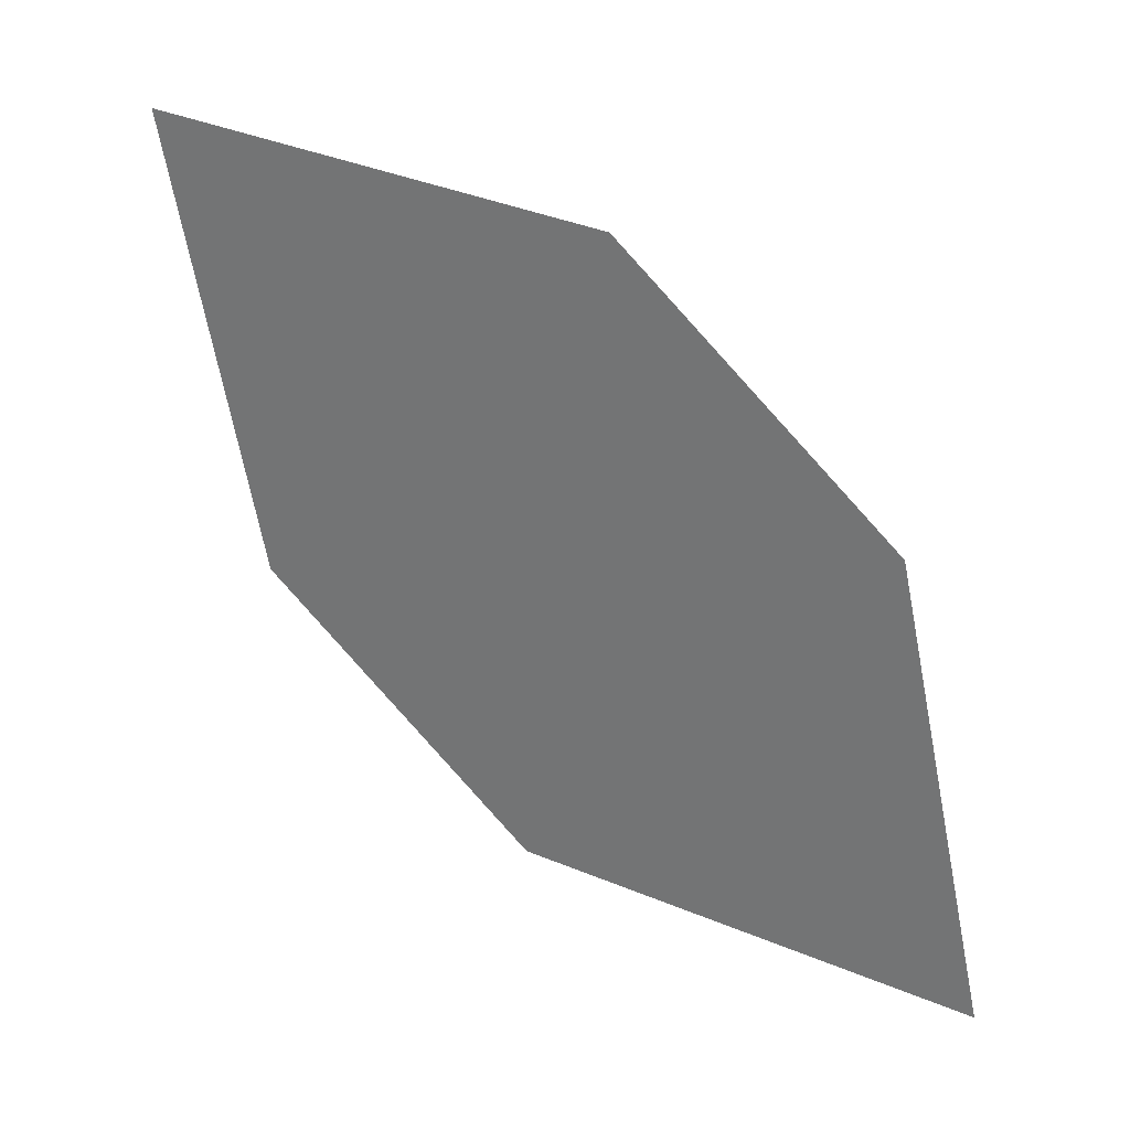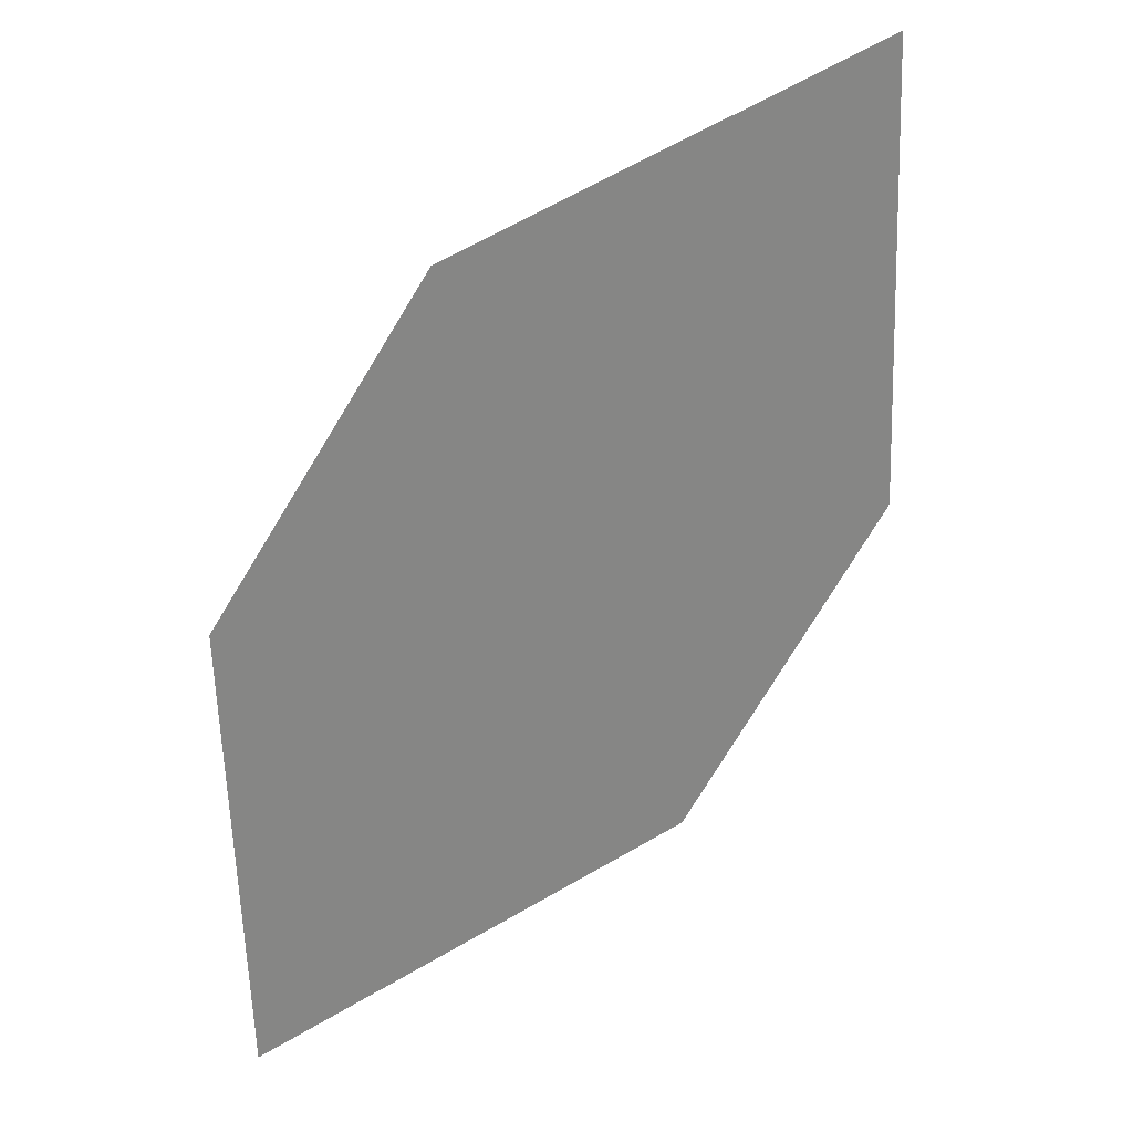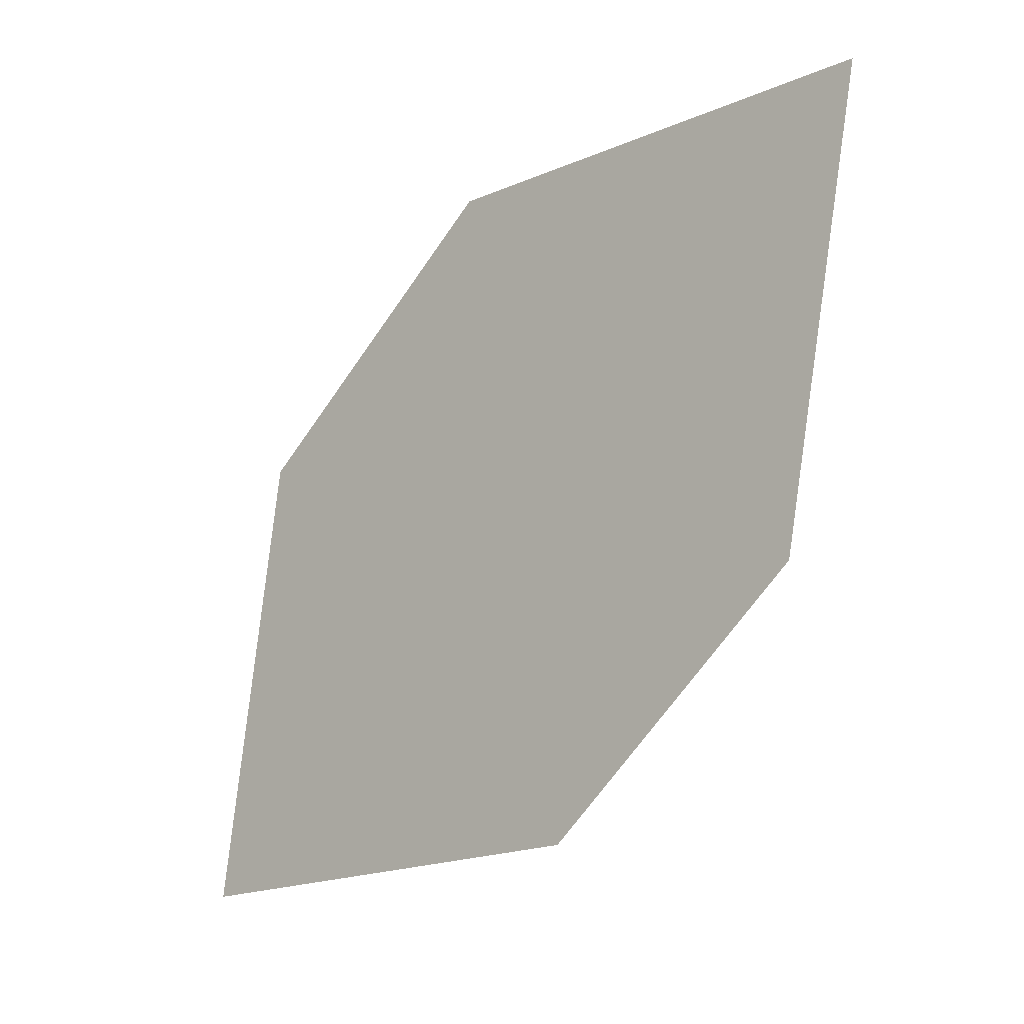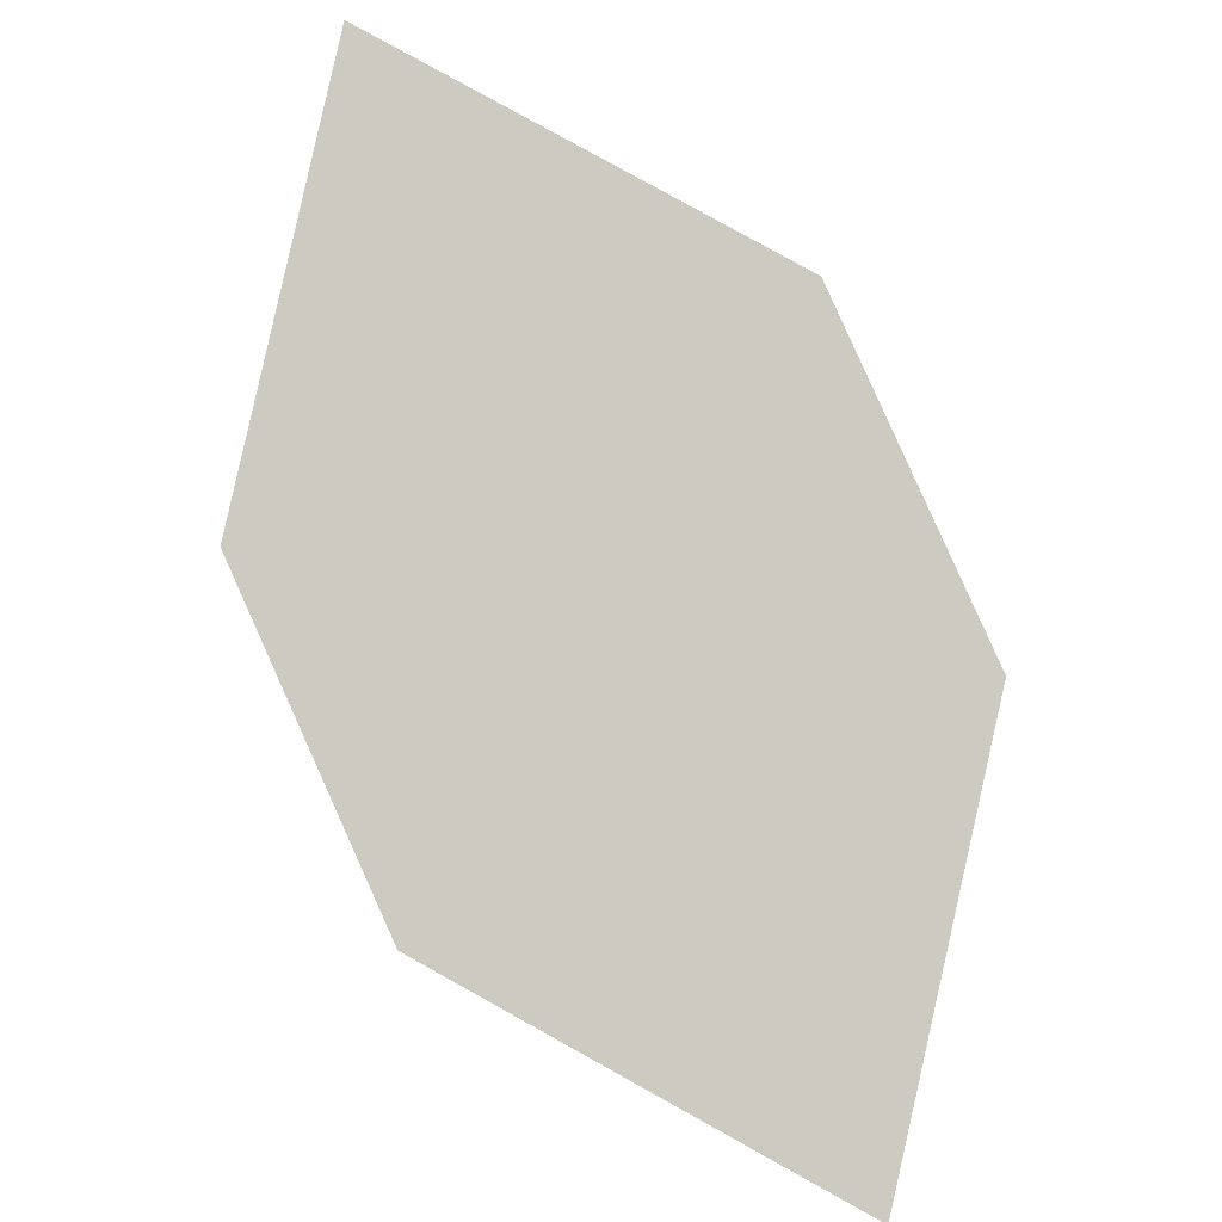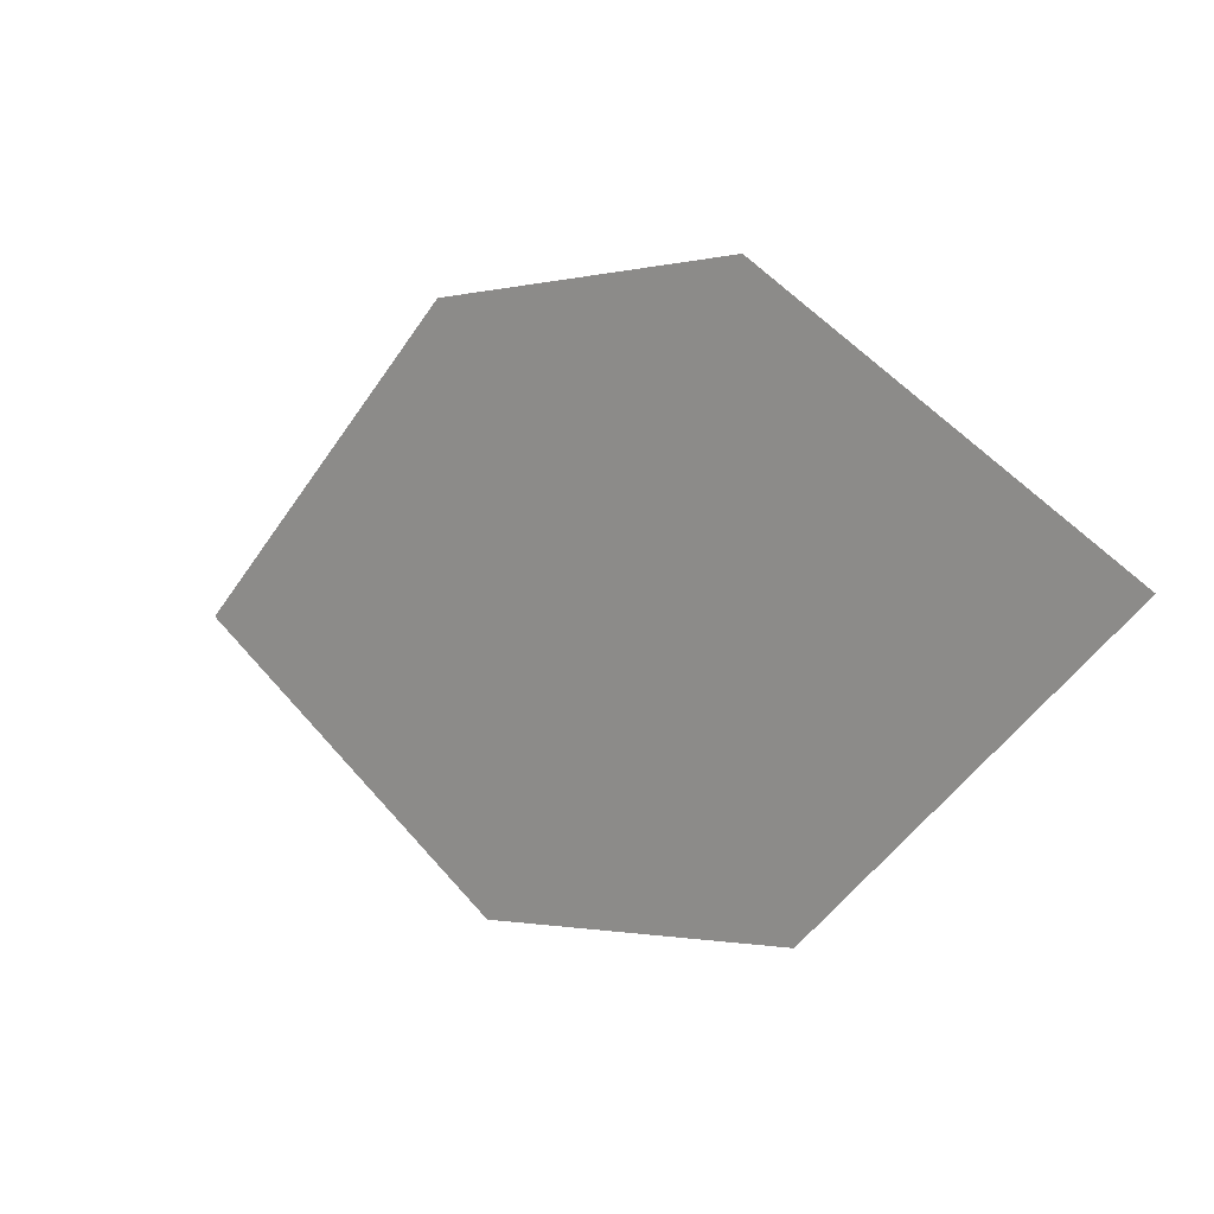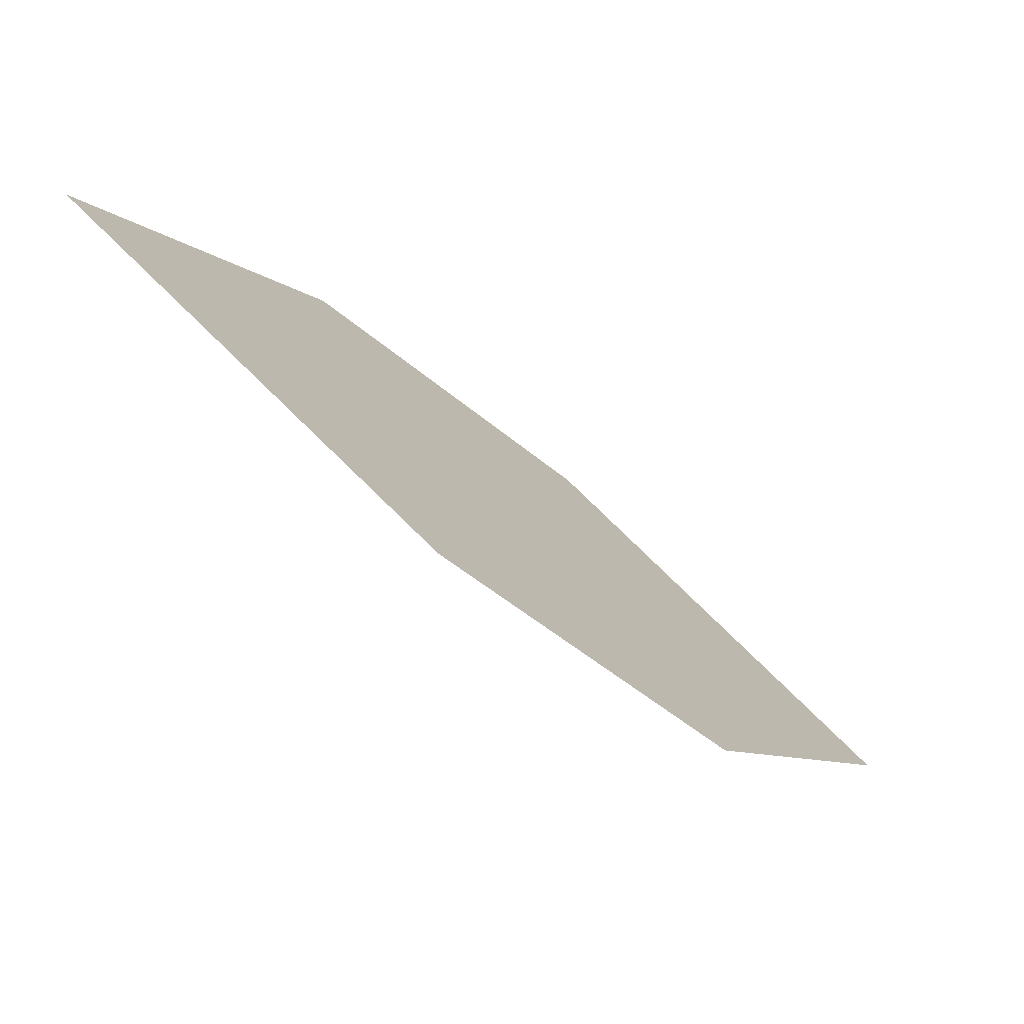
<metadata>
{"format":"obj","ext":"obj","renderer":"f3d","projection":"perspective","resolution":1024,"background":"white","views":[{"elev":-17.4,"azim":-121.1,"up":"+Y"},{"elev":-22.0,"azim":-58.1,"up":"+Z"},{"elev":57.9,"azim":-139.6,"up":"+Z"},{"elev":-45.0,"azim":-156.2,"up":"+Y"},{"elev":75.7,"azim":91.8,"up":"+Y"},{"elev":46.6,"azim":-98.5,"up":"+Y"}]}
</metadata>
<code>
o leaves.233
v 0.09299 0.07495 1.87
v 0.125 0.093 1.84
v 0.1087 0.1541 1.791
v 0.07146 0.1097 1.846
v 0.07671 0.136 1.82
v 0.1303 0.1194 1.814
f 1 2 6 3
f 1 3 5 4

</code>
